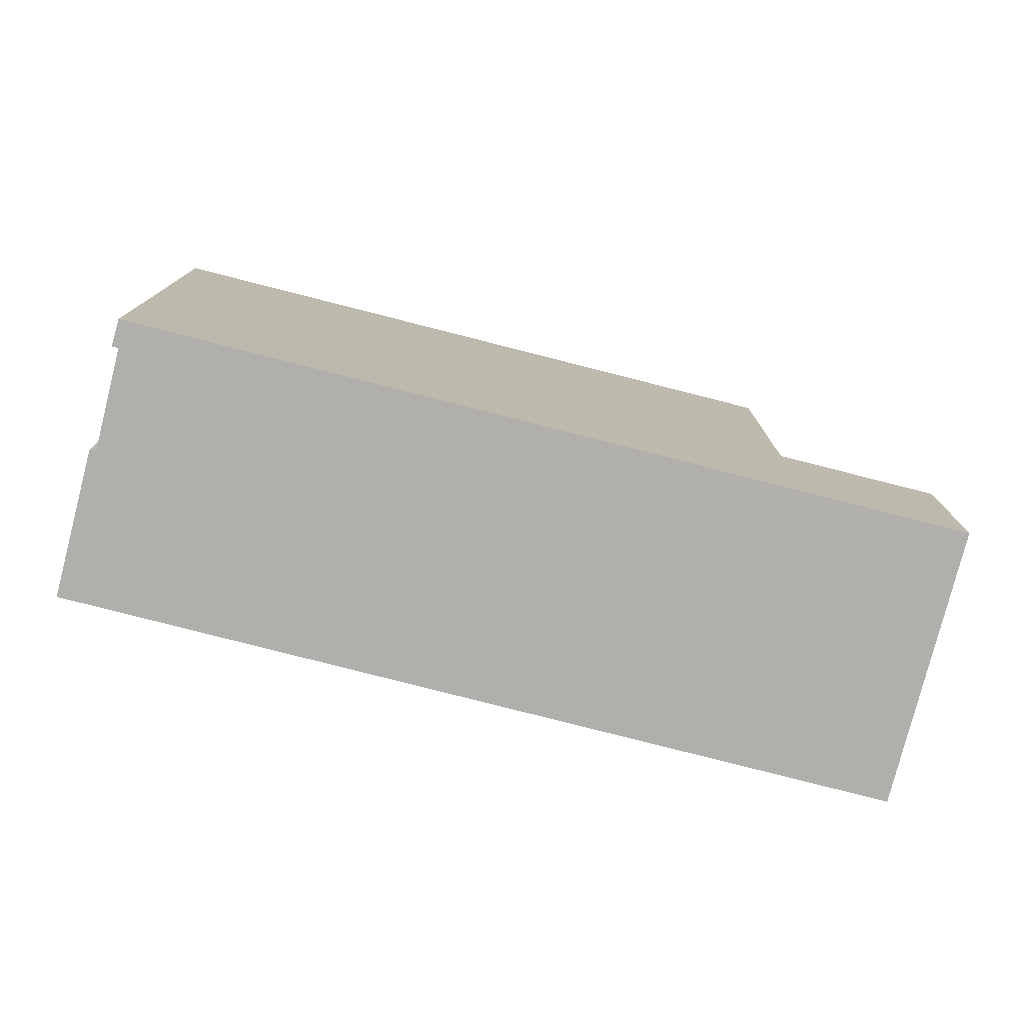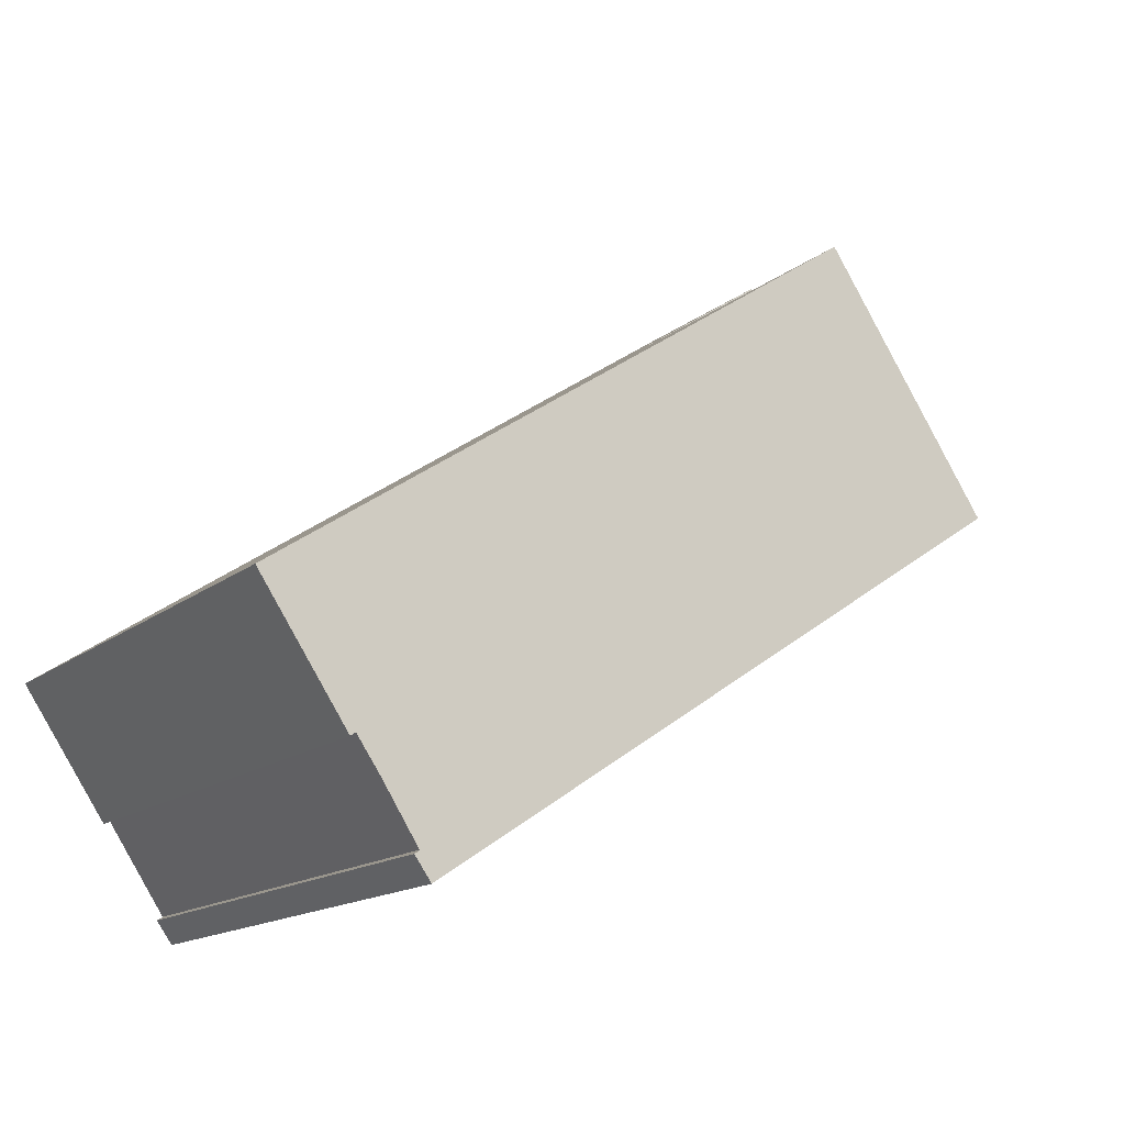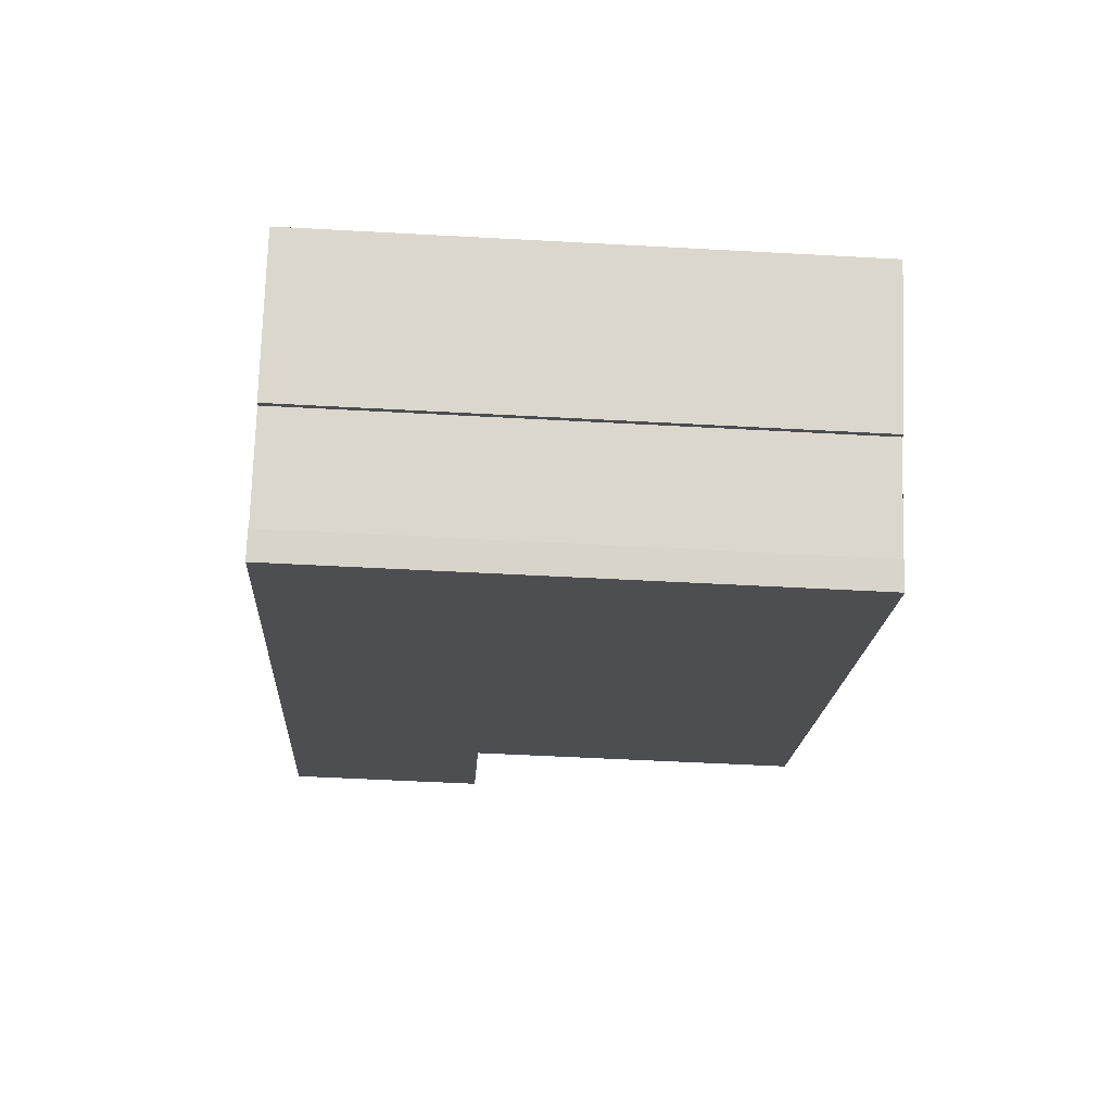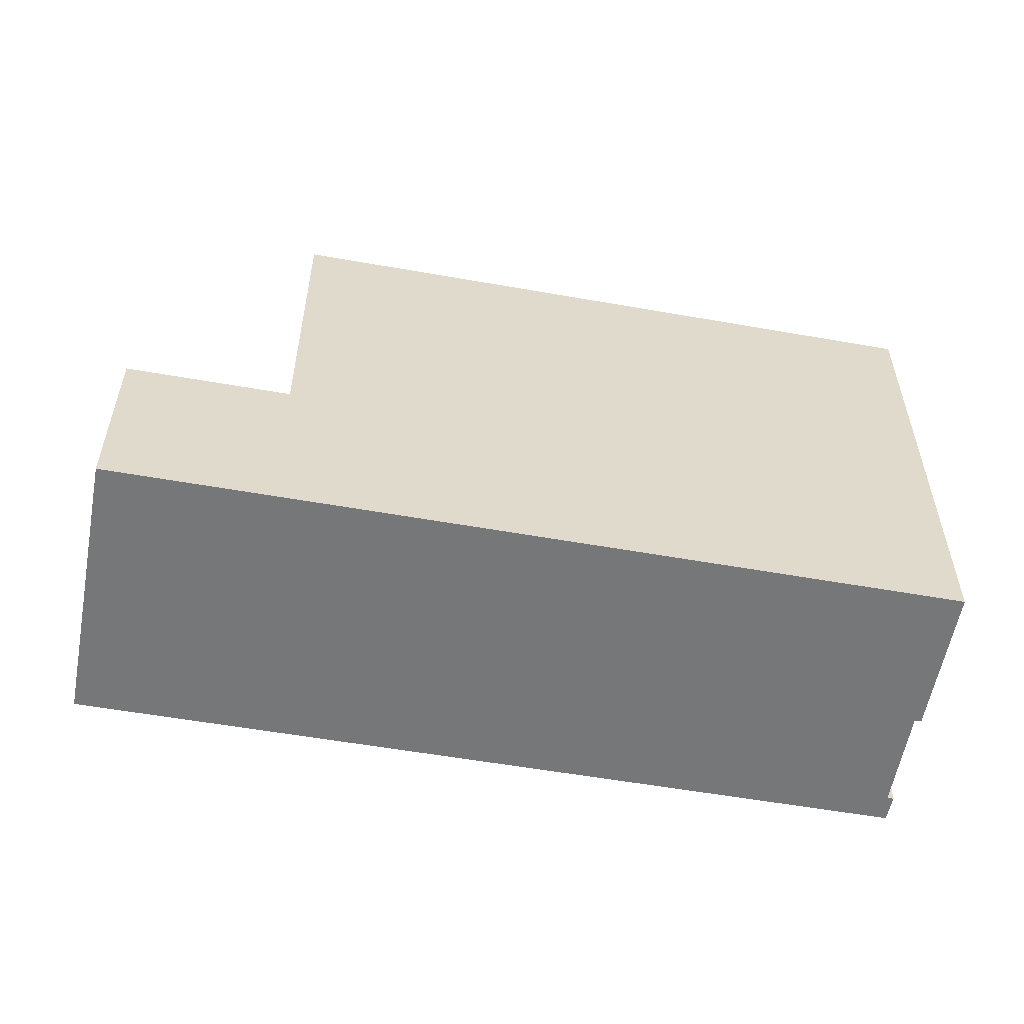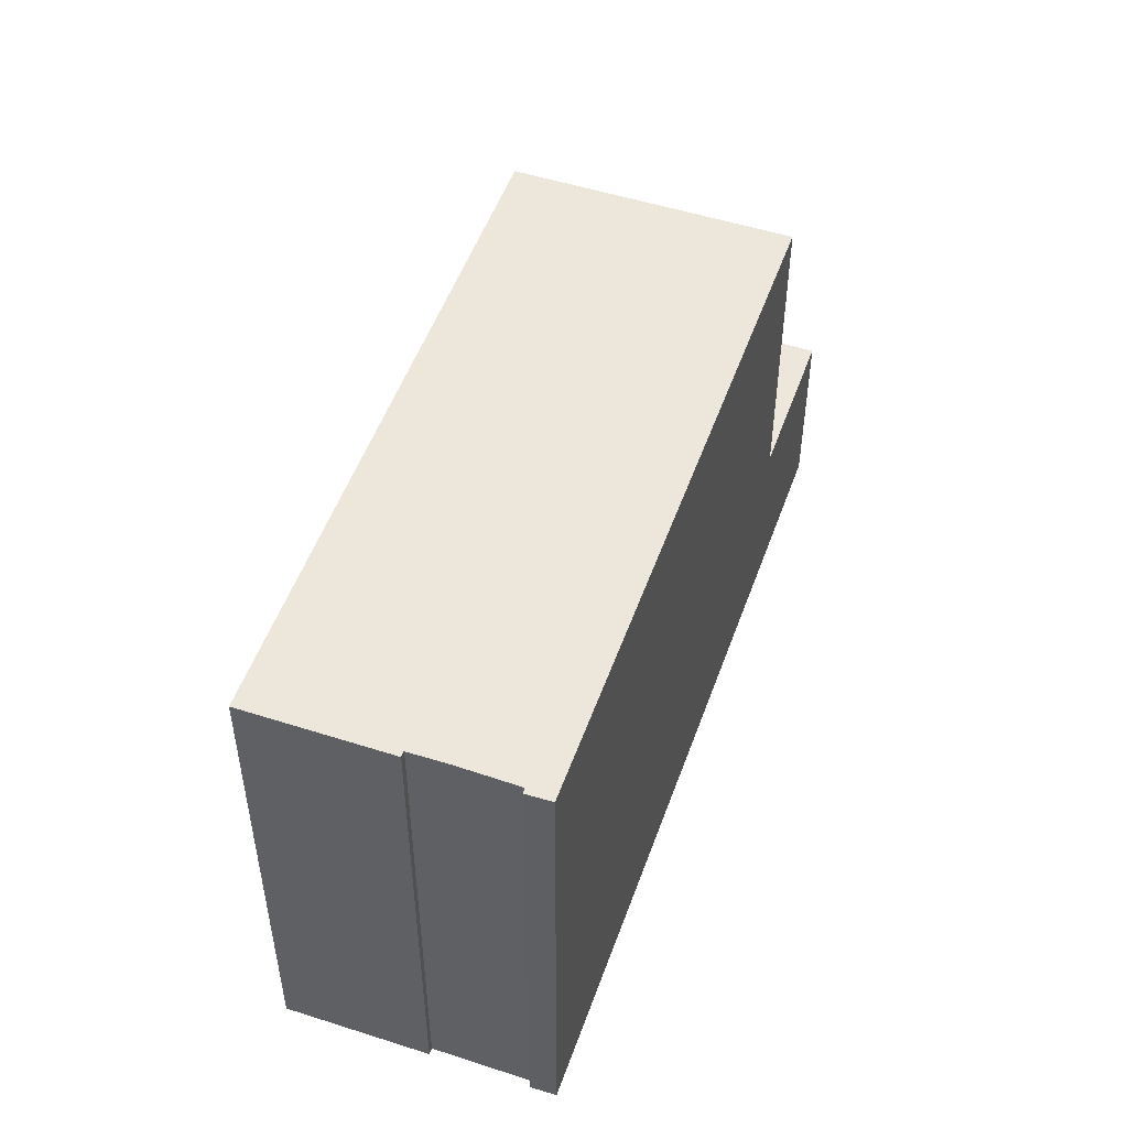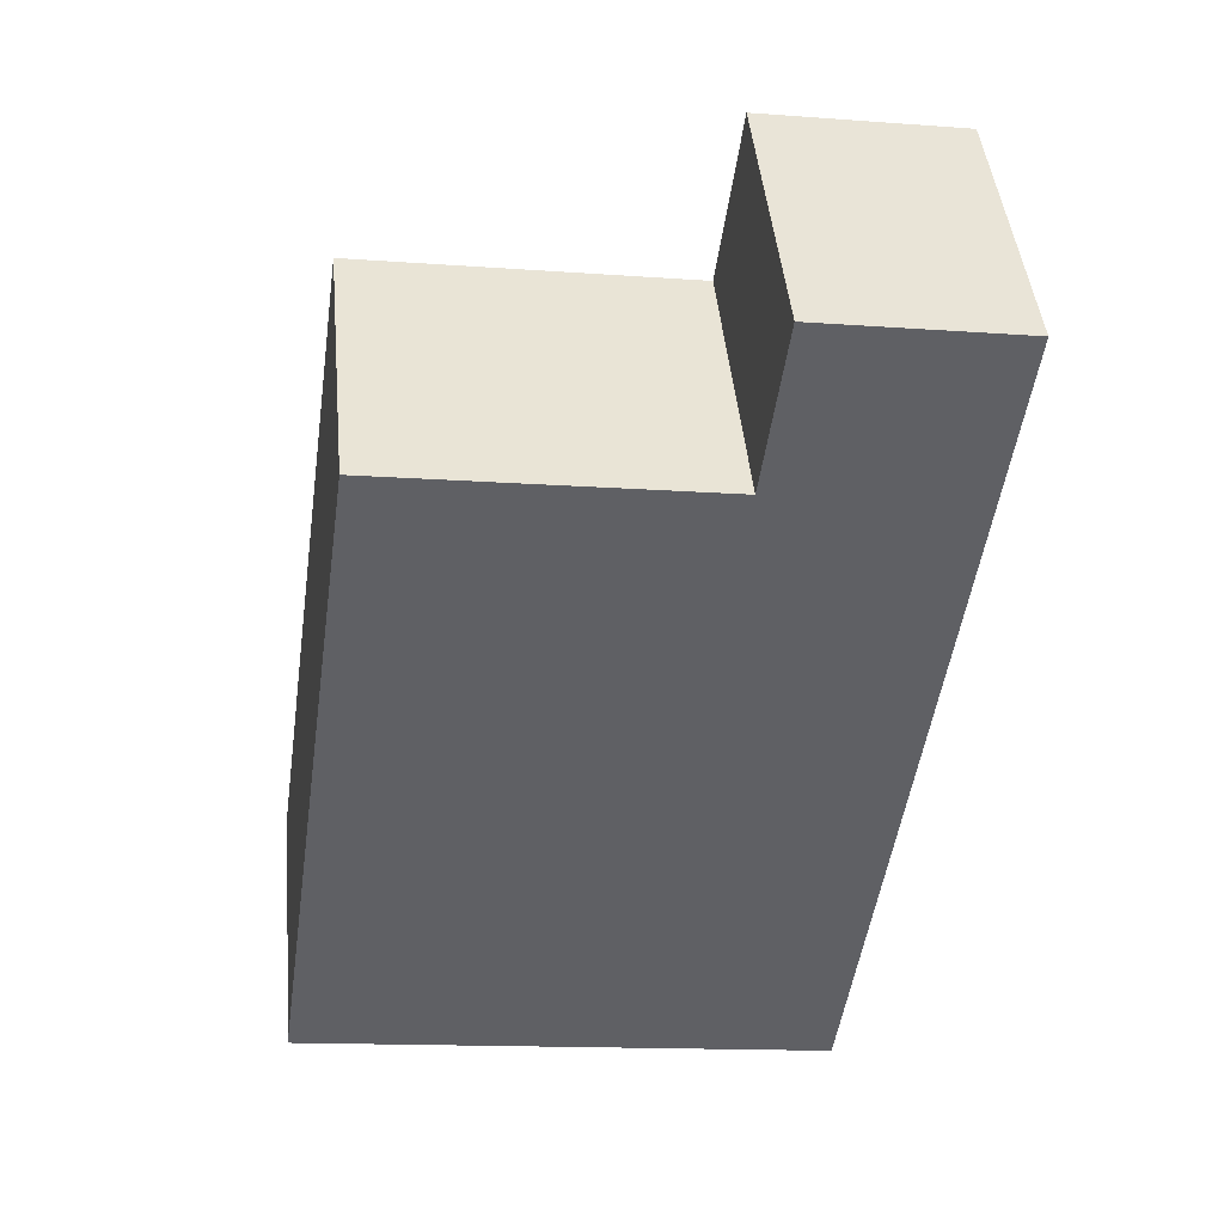
<metadata>
{"format":"obj","ext":"obj","renderer":"f3d","projection":"perspective","resolution":1024,"background":"white","views":[{"elev":-78.2,"azim":19.3,"up":"+Z"},{"elev":-14.8,"azim":-31.3,"up":"+Y"},{"elev":-50.0,"azim":-93.5,"up":"+Y"},{"elev":-57.1,"azim":-156.7,"up":"+Z"},{"elev":51.4,"azim":-37.0,"up":"+Z"},{"elev":-14.0,"azim":80.5,"up":"+Y"}]}
</metadata>
<code>
v -449.6 -585.1 8.722
v -449.9 -584.7 8.721
v -449.8 -584.6 8.721
v -450.7 -583.2 8.72
v -450.8 -583.2 8.72
v -452.3 -581.1 8.718
v -440.3 -573.1 3.272
v -437.6 -577.1 3.287
v -452.3 -581.1 8.718
v -442.8 -574.8 8.731
v -442.8 -574.8 8.731
v -440.2 -578.8 8.734
v -440.2 -578.8 8.734
v -447.1 -583.4 8.725
v -442.6 -575.1 8.731
v -442.2 -575.8 8.732
v -442 -575.7 8.732
v -440 -578.7 8.735
v -442.5 -575 8.731
v -440.9 -577.4 8.733
v -441 -577.5 8.733
v -442.1 -575.8 8.732
v -441 -577.5 8.733
v -440.1 -578.8 8.735
v -440 -578.7 8.735
v -442.7 -574.7 8.731
v -440.3 -573.2 3.272
v -440.3 -573.2 3.272
v -437.7 -577.1 3.287
v -440.3 -573.1 3.272
v -440.1 -573.4 3.273
v -440.1 -573.4 3.273
v -438.5 -575.8 3.282
v -438.5 -575.9 3.282
v -442.7 -574.7 3.275
v -440 -578.7 3.29
v -442.7 -574.7 5.989
v -440 -578.7 6.028
v -442.6 -574.7 8.731
v -442.6 -574.7 3.275
v -442.6 -574.7 5.989
v -440 -578.7 8.735
v -440 -578.7 3.29
v -437.7 -577.1 3.287
v -437.7 -577.1 3.287
v -440 -578.7 6.028
v -442.5 -575 8.731
v -452.1 -581.4 8.718
v -442.5 -575 3.276
v -442.5 -575 5.992
v -442 -575.7 8.732
v -451.6 -582.1 8.719
v -442 -575.7 3.279
v -439.7 -574.2 3.276
v -439.6 -574.1 3.276
v -442 -575.7 5.999
v -440 -578.7 3.29
v -440.9 -577.4 3.285
v -442.7 -574.7 8.731
v -442.6 -574.7 8.731
v -442 -575.7 3.279
v -442.5 -575 3.276
v -440 -578.7 8.735
v -442.6 -574.7 3.275
v -442.7 -574.7 3.275
v -440 -578.7 3.29
v -440.9 -577.4 8.733
v -450.4 -583.7 8.72
v -440.9 -577.4 3.285
v -440.9 -577.4 6.015
v -442.8 -574.8 8.731
v -442.8 -574.8 8.731
v -440.1 -578.8 8.735
v -442.6 -575.1 8.731
v -452.2 -581.1 8.718
v -452 -581.3 8.718
v -449.8 -584.6 8.721
v -449.5 -585 8.722
v -452.2 -581 8.718
v -451.5 -582 8.719
v -450.8 -583.2 8.72
v -449.9 -584.7 8.721
v -449.6 -585.1 8.722
v -449.6 -585.1 -1.776e-15
v -449.9 -584.7 0
v -449.8 -584.6 8.721
v -449.9 -584.7 8.721
v -449.9 -584.7 0
v -449.8 -584.6 0
v -450.4 -583.7 8.72
v -449.8 -584.6 8.721
v -449.8 -584.6 0
v -450.4 -583.7 0
v -450.8 -583.2 8.72
v -450.7 -583.2 8.72
v -450.7 -583.2 0
v -450.8 -583.2 0
v -451.6 -582.1 8.719
v -450.8 -583.2 8.72
v -450.8 -583.2 0
v -451.6 -582.1 0
v -452.2 -581 8.718
v -452.3 -581.1 8.718
v -452.3 -581.1 0
v -452.2 -581 0
v -440.3 -573.2 3.272
v -440.3 -573.1 3.272
v -440.3 -573.1 0
v -440.3 -573.2 0
v -437.7 -577.1 3.287
v -437.6 -577.1 3.287
v -437.6 -577.1 0
v -437.7 -577.1 0
v -452.3 -581.1 8.718
v -452.3 -581.1 8.718
v -452.3 -581.1 0
v -452.3 -581.1 0
v -442.8 -574.8 8.731
v -442.8 -574.8 8.731
v -442.8 -574.8 0
v -442.8 -574.8 0
v -447.1 -583.4 8.725
v -440.2 -578.8 8.734
v -440.2 -578.8 0
v -447.1 -583.4 0
v -449.5 -585 8.722
v -447.1 -583.4 8.725
v -447.1 -583.4 0
v -449.5 -585 0
v -440.1 -573.4 3.273
v -440.3 -573.2 3.272
v -440.3 -573.2 0
v -440.1 -573.4 0
v -440 -578.7 3.29
v -437.7 -577.1 3.287
v -437.7 -577.1 0
v -440 -578.7 0
v -440.3 -573.1 3.272
v -440.3 -573.1 3.272
v -440.3 -573.1 0
v -440.3 -573.1 0
v -439.6 -574.1 3.276
v -440.1 -573.4 3.273
v -440.1 -573.4 0
v -439.6 -574.1 0
v -437.7 -577.1 3.287
v -438.5 -575.8 3.282
v -438.5 -575.8 0
v -437.7 -577.1 0
v -437.6 -577.1 3.287
v -437.7 -577.1 3.287
v -437.7 -577.1 0
v -437.6 -577.1 0
v -452.3 -581.1 8.718
v -452.1 -581.4 8.718
v -452.1 -581.4 1.776e-15
v -452.3 -581.1 0
v -452.1 -581.4 8.718
v -451.6 -582.1 8.719
v -451.6 -582.1 0
v -452.1 -581.4 1.776e-15
v -438.5 -575.8 3.282
v -439.6 -574.1 3.276
v -439.6 -574.1 0
v -438.5 -575.8 0
v -440.1 -578.8 8.735
v -440 -578.7 8.735
v -440 -578.7 0
v -440.1 -578.8 0
v -440.3 -573.1 3.272
v -442.7 -574.7 3.275
v -442.7 -574.7 4.441e-16
v -440.3 -573.1 0
v -450.7 -583.2 8.72
v -450.4 -583.7 8.72
v -450.4 -583.7 0
v -450.7 -583.2 0
v -442.7 -574.7 8.731
v -442.8 -574.8 8.731
v -442.8 -574.8 0
v -442.7 -574.7 0
v -440.2 -578.8 8.734
v -440.1 -578.8 8.735
v -440.1 -578.8 0
v -440.2 -578.8 0
v -449.8 -584.6 8.721
v -449.8 -584.6 8.721
v -449.8 -584.6 0
v -449.8 -584.6 0
v -449.6 -585.1 8.722
v -449.5 -585 8.722
v -449.5 -585 0
v -449.6 -585.1 -1.776e-15
v -442.8 -574.8 8.731
v -452.2 -581 8.718
v -452.2 -581 0
v -442.8 -574.8 0
v -450.8 -583.2 8.72
v -450.8 -583.2 8.72
v -450.8 -583.2 0
v -450.8 -583.2 0
v -440.3 -573.1 0
v -437.6 -577.1 0
v -449.6 -585.1 0
v -449.9 -584.7 0
v -449.8 -584.6 0
v -450.7 -583.2 0
v -450.8 -583.2 0
v -452.3 -581.1 0
f 75 9 6 79
f 80 52 48 76
f 13 12 14
f 73 12 13 24
f 22 16 15 74
f 74 15 10 72
f 24 13 21 23
f 23 21 16 22
f 22 17 20 23
f 23 20 18 24
f 64 28 32 62
f 65 30 28 64
f 32 28 27 31
f 30 7 27 28
f 55 33 34 54
f 61 54 34 58
f 45 8 29 44
f 57 44 29 66
f 53 49 50 56
f 56 50 47 51
f 40 35 37 41
f 41 37 26 39
f 44 34 33 45
f 58 34 44 57
f 46 38 36 43
f 42 25 38 46
f 72 10 11 71
f 76 48 9 75
f 49 40 41 50
f 50 41 39 47
f 78 1 2 77
f 54 32 31 55
f 62 32 54 61
f 70 46 43 69
f 67 42 46 70
f 81 5 52 80
f 69 53 56 70
f 70 56 51 67
f 71 59 60 72
f 24 18 63 73
f 74 19 17 22
f 72 60 19 74
f 75 10 15 76
f 77 3 68 21 13 14 78
f 79 11 10 75
f 76 15 16 80
f 80 16 21 68 4 81
f 83 84 85 82
f 87 88 89 86
f 91 92 93 90
f 95 96 97 94
f 99 100 101 98
f 103 104 105 102
f 107 108 109 106
f 111 112 113 110
f 115 116 117 114
f 119 120 121 118
f 123 124 125 122
f 127 128 129 126
f 131 132 133 130
f 135 136 137 134
f 139 140 141 138
f 143 144 145 142
f 147 148 149 146
f 151 152 153 150
f 155 156 157 154
f 159 160 161 158
f 163 164 165 162
f 167 168 169 166
f 171 172 173 170
f 175 176 177 174
f 179 180 181 178
f 183 184 185 182
f 187 188 189 186
f 191 192 193 190
f 195 196 197 194
f 199 200 201 198
f 203 204 205 206 207 208 209 202

</code>
